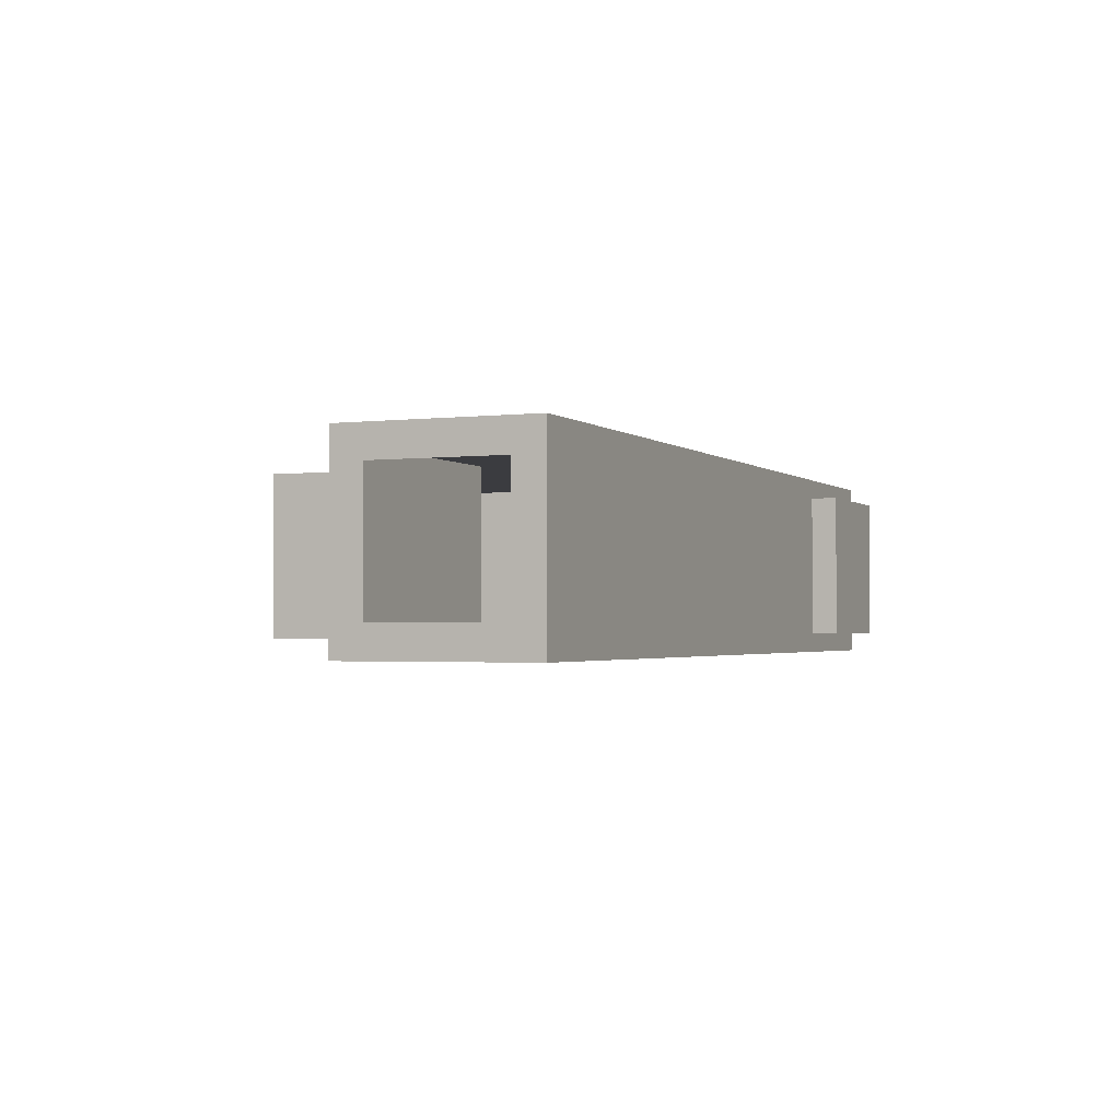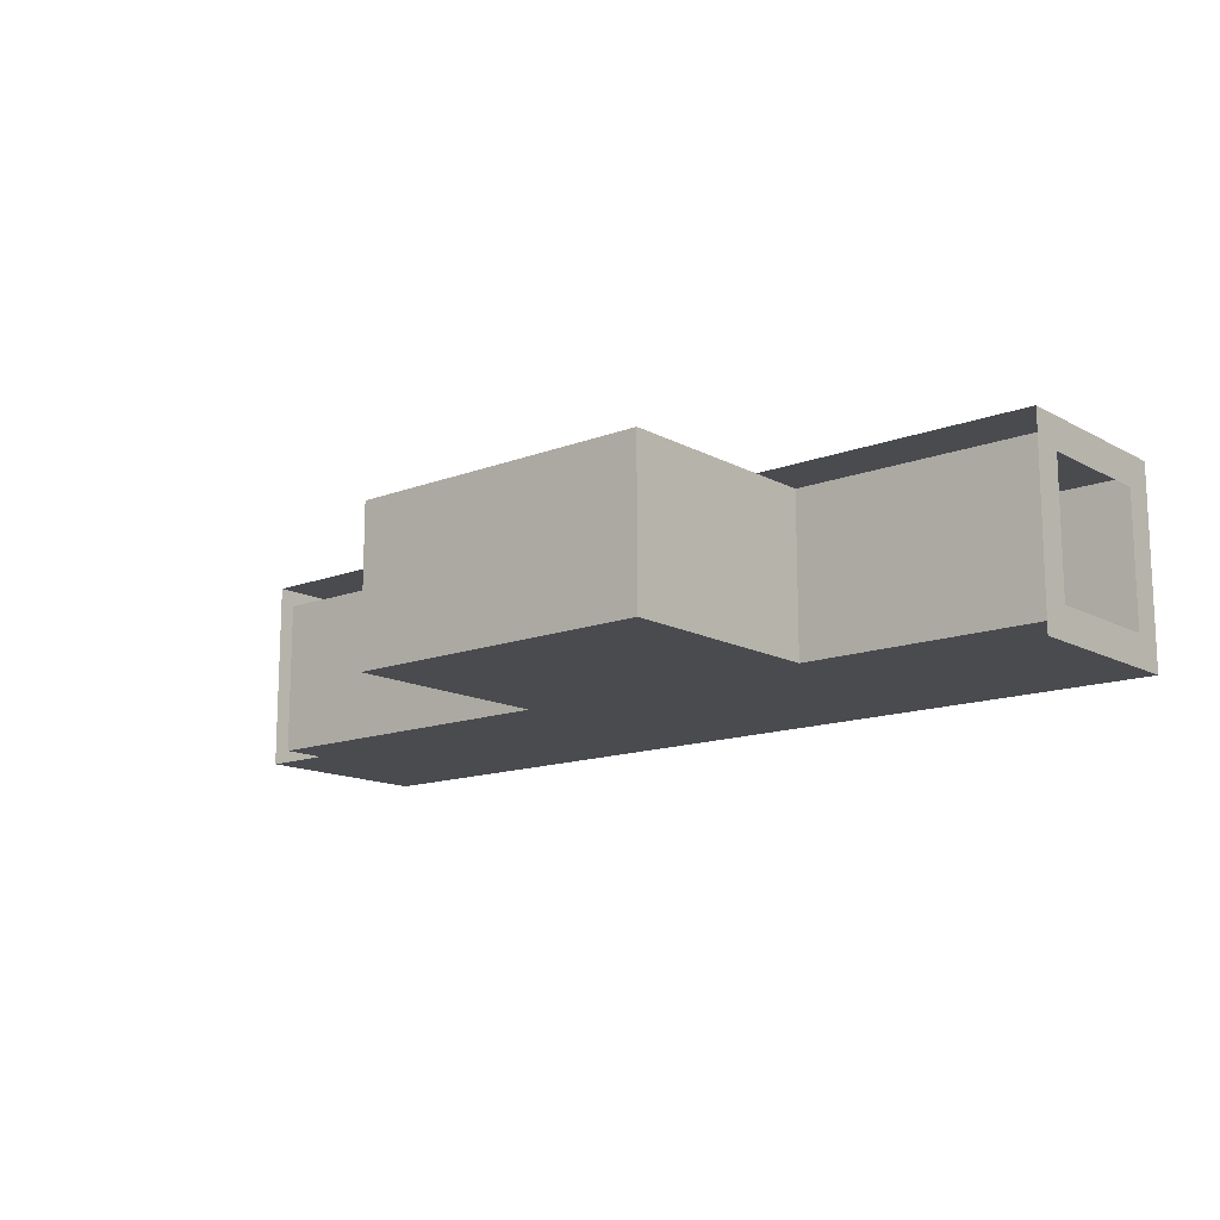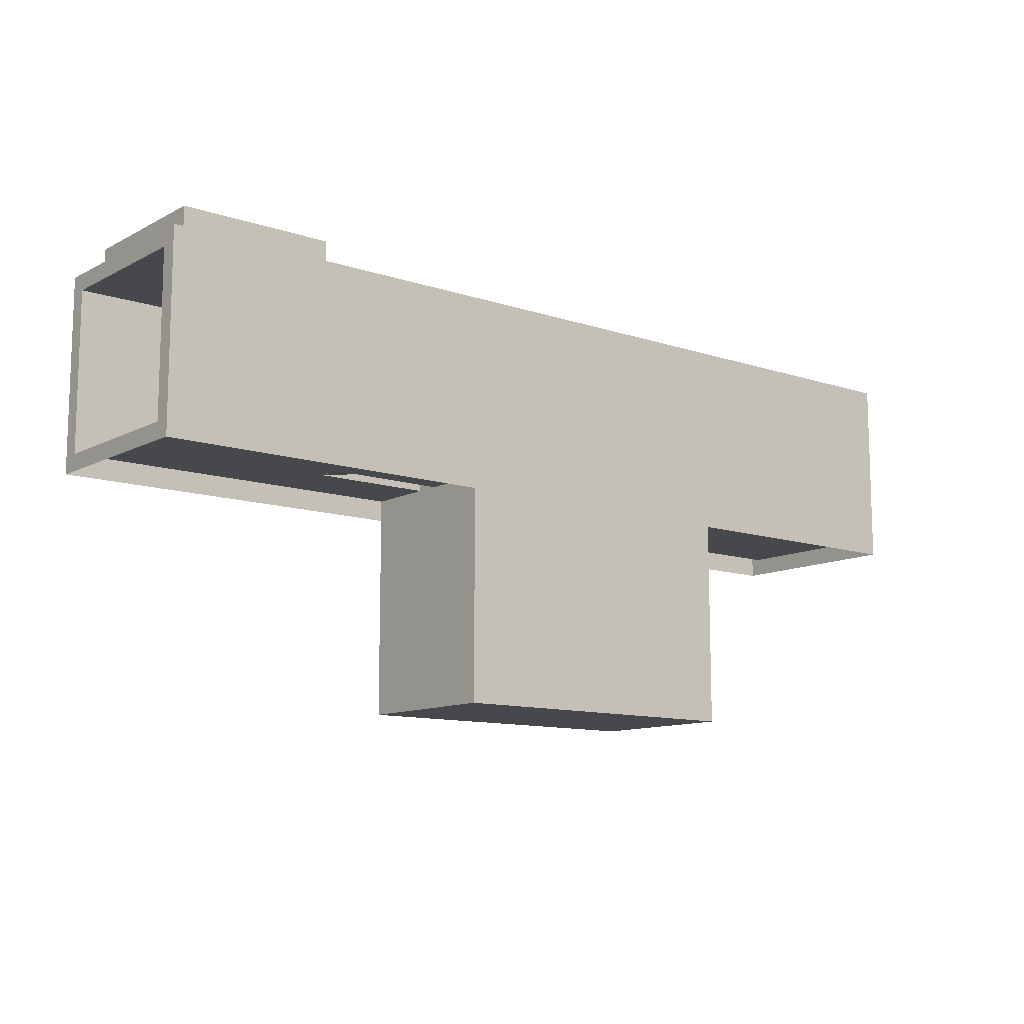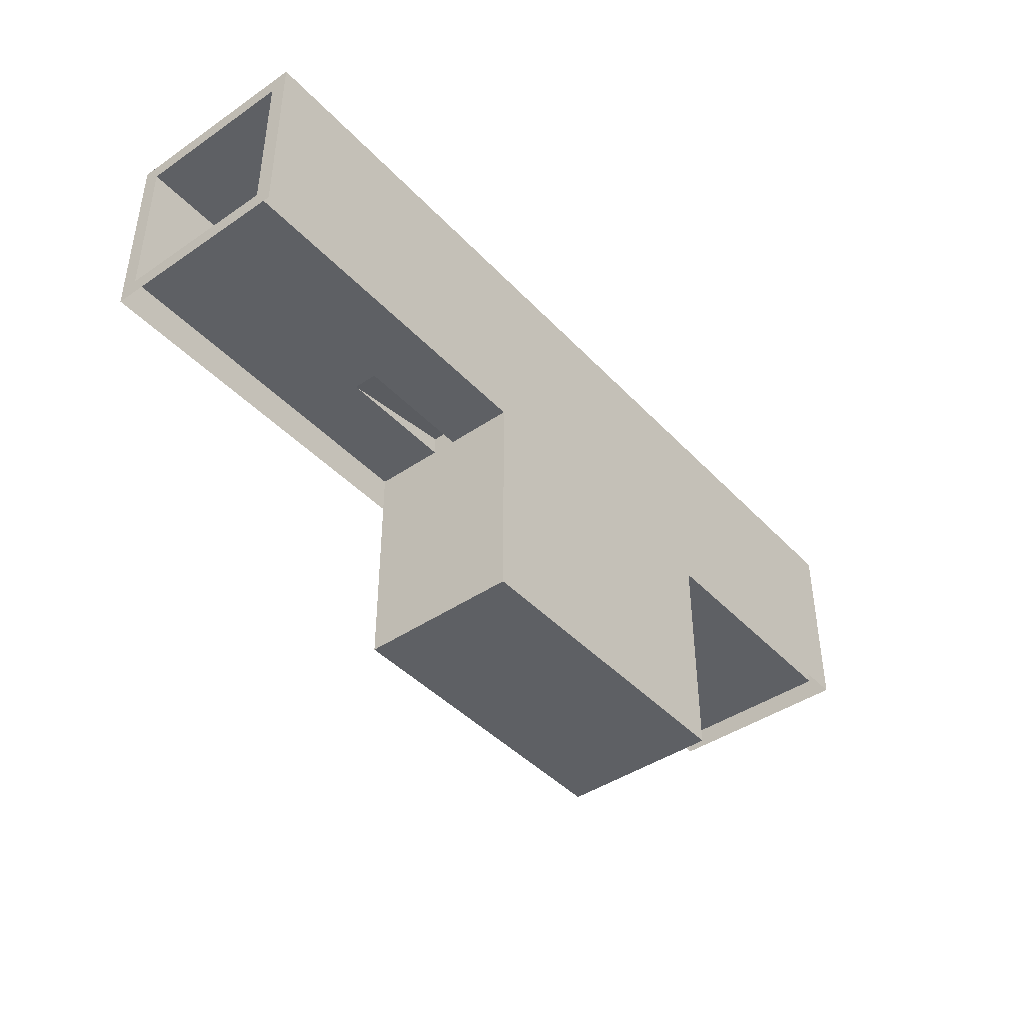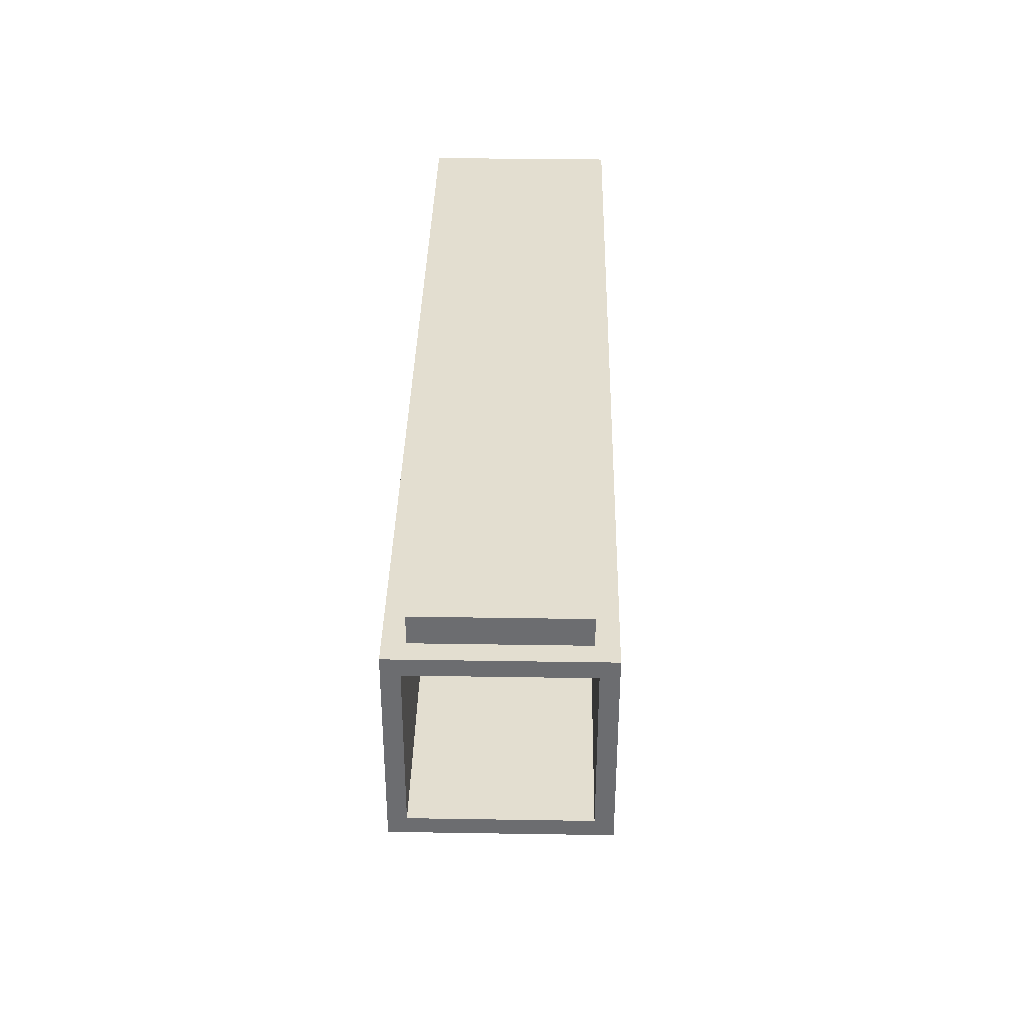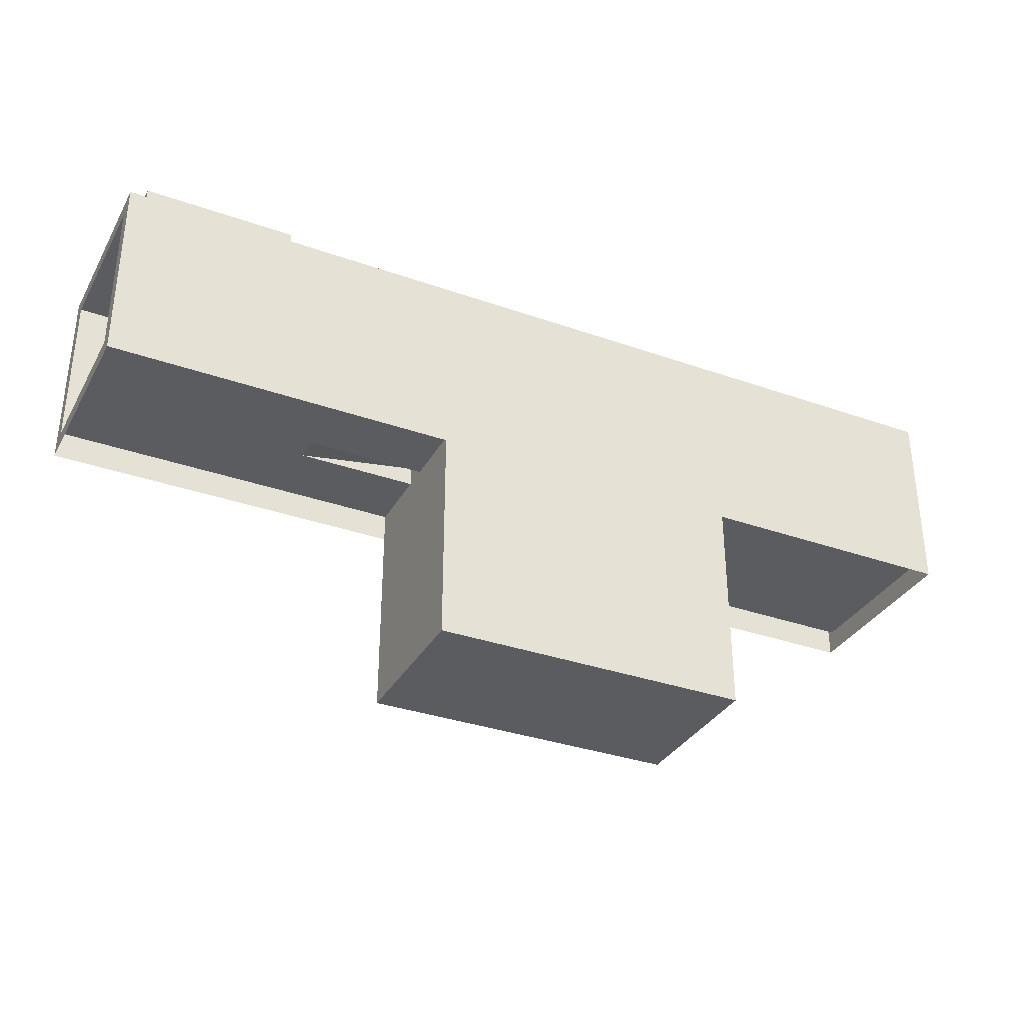
<metadata>
{"format":"obj","ext":"obj","renderer":"f3d","projection":"perspective","resolution":1024,"background":"white","views":[{"elev":-2.0,"azim":113.1,"up":"+Z"},{"elev":-14.0,"azim":40.2,"up":"+Z"},{"elev":-11.4,"azim":-38.9,"up":"+Y"},{"elev":-42.8,"azim":-50.9,"up":"+Y"},{"elev":35.8,"azim":-88.8,"up":"+Y"},{"elev":-33.8,"azim":-25.6,"up":"+Y"}]}
</metadata>
<code>
o Cube
v 0.7881 1 -0.7881
v 0.7881 1 0.7881
v -0.7881 1 -0.7881
v -1 -0.8273 -0.8273
v -0.7881 1 0.7881
v -1 -0.8273 0.8273
v 1 1 1
v -1 0.8273 0.8273
v 1 1 -1
v -1 0.8273 -0.8273
v 0.7881 1.286 -0.7881
v 0.7881 1.286 0.7881
v -0.7881 1.286 -0.7881
v -0.7881 1.286 0.7881
v 8.549 0.6753 -0.6753
v 8.549 -1 -1
v 8.549 0.6753 0.6753
v 8.549 -1 1
v -1 -1 -1
v -1 -1 1
v -1 1 1
v -1 1 -1
v 8.472 -0.8273 -0.8273
v 8.472 -0.8273 0.8273
v 8.472 0.8273 0.8273
v 8.472 0.8273 -0.8273
v 5.938 -0.8273 -0.8273
v 5.938 0.8273 -0.8273
v 5.938 -0.8273 0.8273
v 5.938 0.8273 0.8273
v 2.622 0.8273 -0.8273
v 2.622 0.8273 0.8273
v 2.622 -0.8273 -0.8273
v 2.622 -0.8273 0.8273
v 2.622 -3.138 -0.8273
v 5.938 -3.138 -0.8273
v 2.622 -3.138 0.8273
v 5.938 -3.138 0.8273
v 8.549 1 -1
v 8.549 1 1
v 8.549 -0.6753 -0.6753
v 8.549 -0.6753 0.6753
v -1 -1 -0.1419
v -1 -0.8273 -0.1174
v 8.472 -0.8273 -0.1174
v 5.938 -0.8273 -0.1174
v 2.622 -0.8273 -0.1174
v 5.938 -3.138 -0.1174
v 2.622 -3.138 -0.1174
v -1 -1 0.1603
v -1 -0.8273 0.1327
v 8.472 -0.8273 0.1327
v 5.938 -0.8273 0.1327
v 2.622 -0.8273 0.1327
v 5.938 -3.138 0.1327
v 2.622 -3.138 0.1327
v 1.388 0.8273 -0.8273
v 1.388 0.8273 0.8273
v 1.388 -0.8273 -0.8273
v 1.388 -0.8273 0.8273
v 1.388 -0.8273 -0.1174
v 1.388 -0.8273 0.1327
v 2.622 -0.6271 0.1327
v 2.622 -0.6271 -0.1174
v 1.388 -0.8276 -0.1174
v 1.388 -0.8276 0.1327
f 3 5 14 13
f 7 40 39 9 1 2
f 28 27 23 26
f 20 18 40 7 21
f 2 5 21 7
f 5 3 22 21
f 3 1 9 22
f 11 13 14 12
f 5 2 12 14
f 1 3 13 11
f 2 1 11 12
f 9 39 16 19 22
f 44 4 19 43
f 8 6 20 21
f 4 10 22 19
f 10 8 21 22
f 53 29 24 52
f 30 28 26 25
f 29 30 25 24
f 34 32 30 29
f 32 31 28 30
f 34 29 38 37
f 31 33 27 28
f 57 59 33 31
f 62 60 34 54
f 58 57 31 32
f 60 58 32 34
f 56 37 38 55
f 54 34 37 56
f 27 33 35 36
f 46 27 36 48
f 15 41 16 39
f 42 17 40 18
f 17 15 39 40
f 41 42 18 16
f 53 46 48 55
f 33 47 49 35
f 35 49 48 36
f 59 61 47 33
f 27 46 45 23
f 51 44 43 50
f 6 51 50 20
f 29 53 55 38
f 47 54 56 49
f 49 56 55 48
f 47 61 65 64
f 46 53 52 45
f 44 51 62 61
f 4 44 61 59
f 6 8 58 60
f 8 10 57 58
f 51 6 60 62
f 10 4 59 57
f 65 66 63 64
f 61 62 66 65
f 54 47 64 63
f 62 54 63 66

</code>
